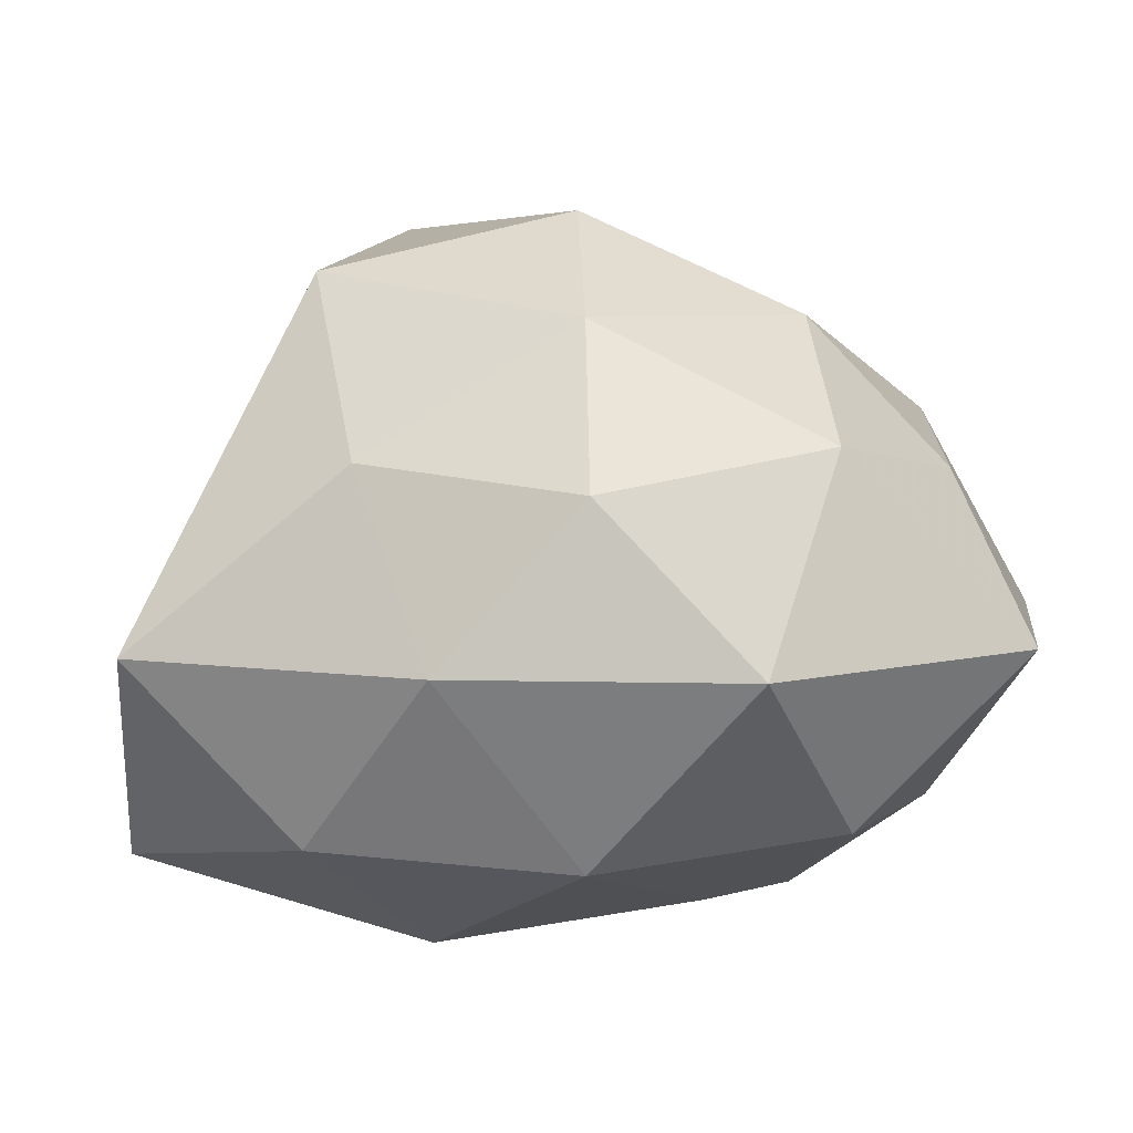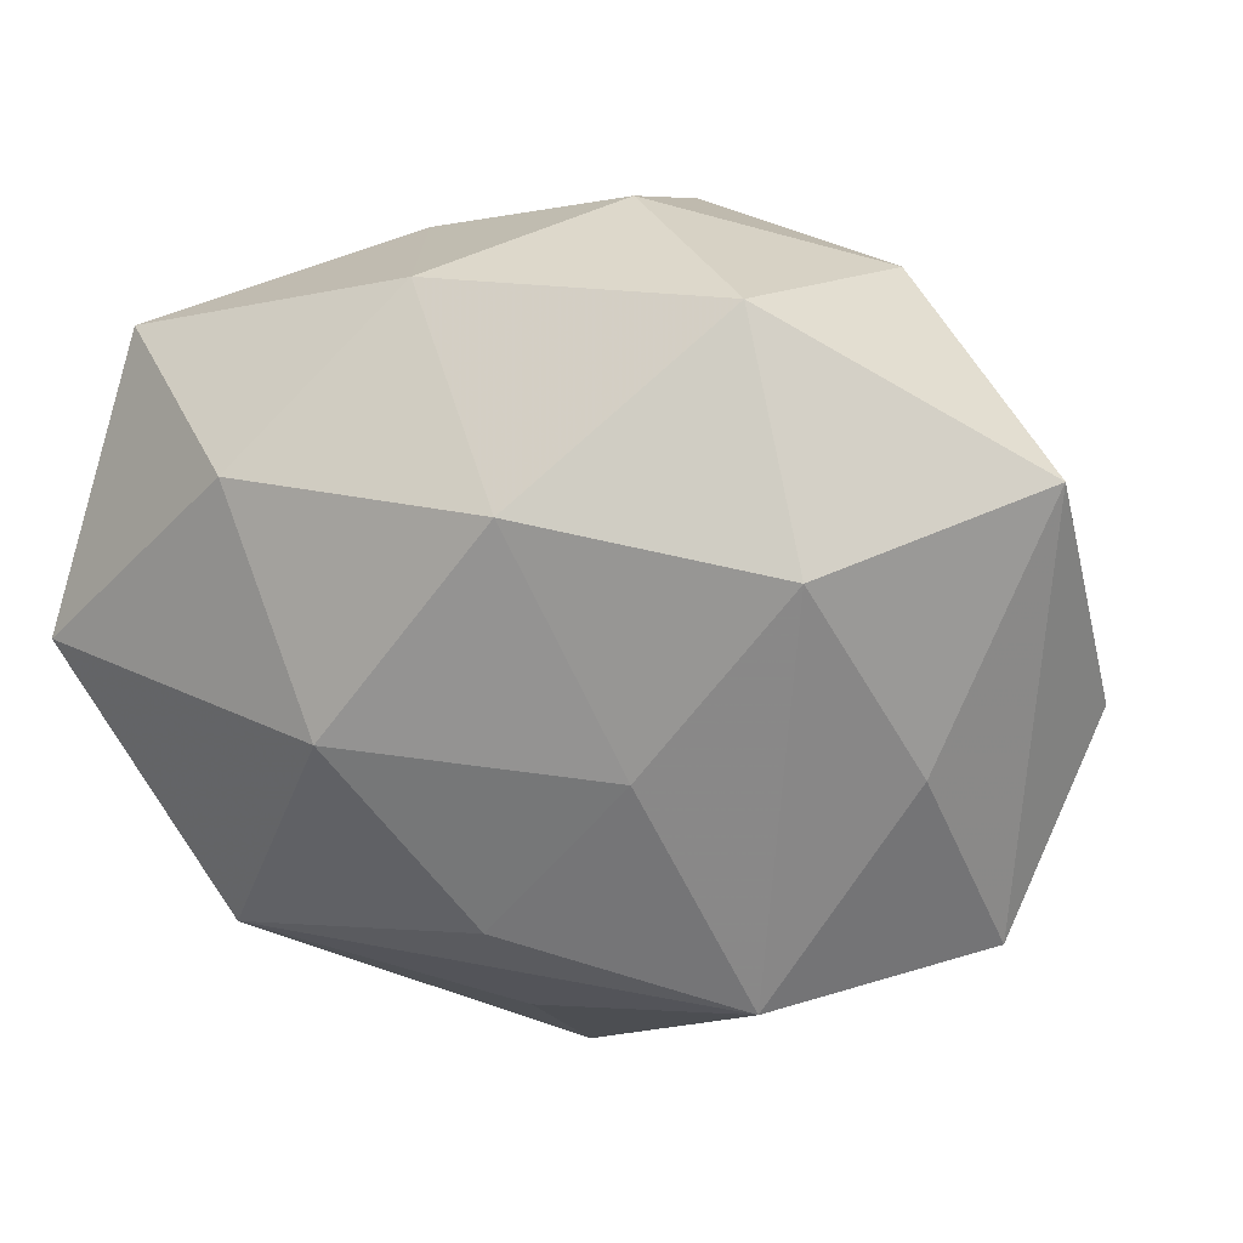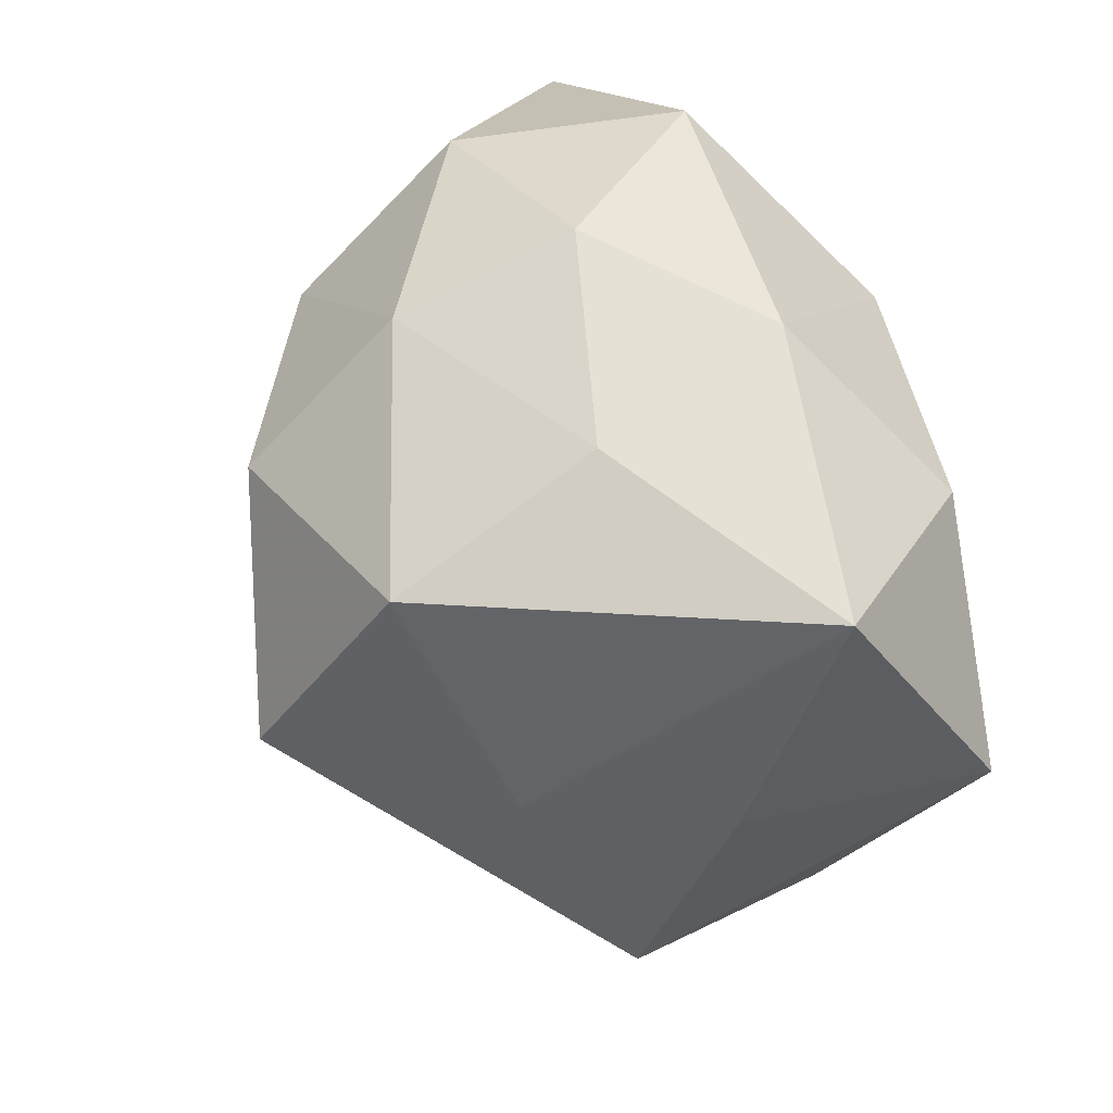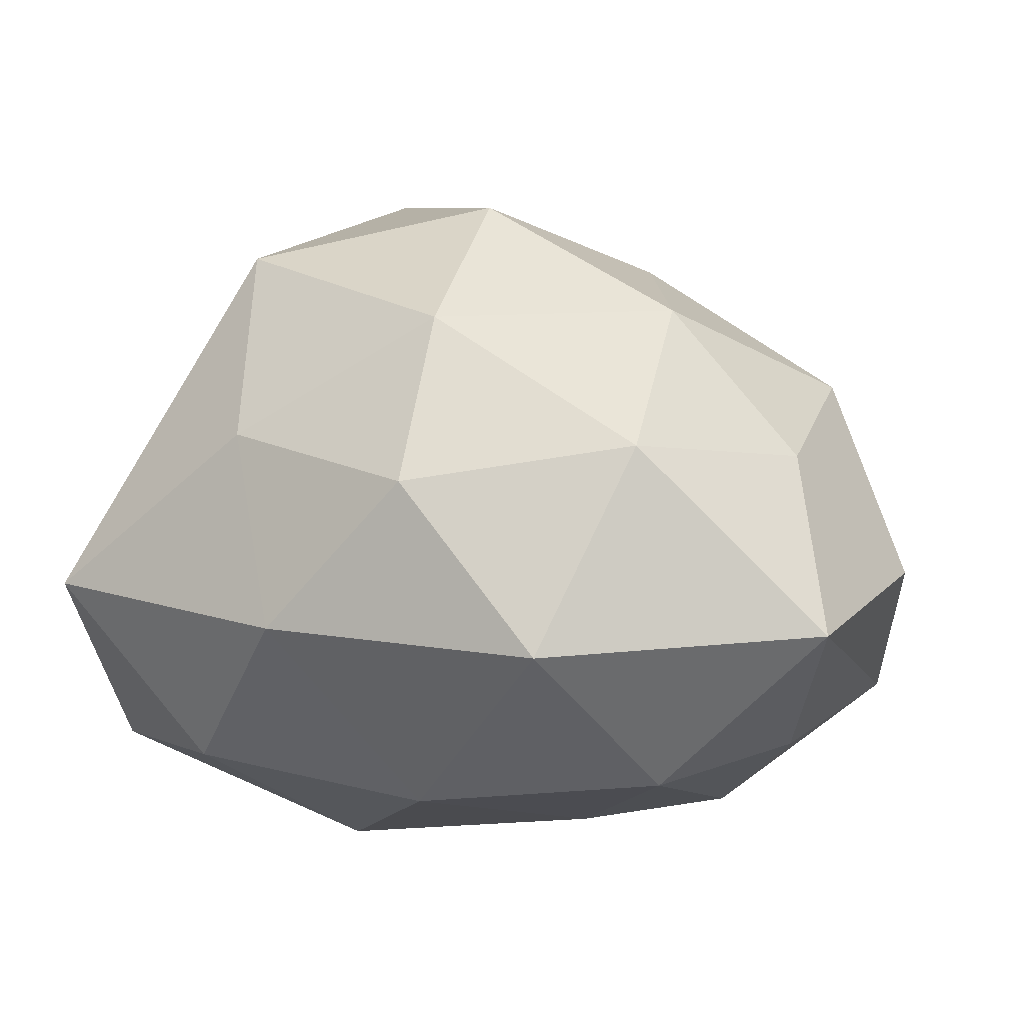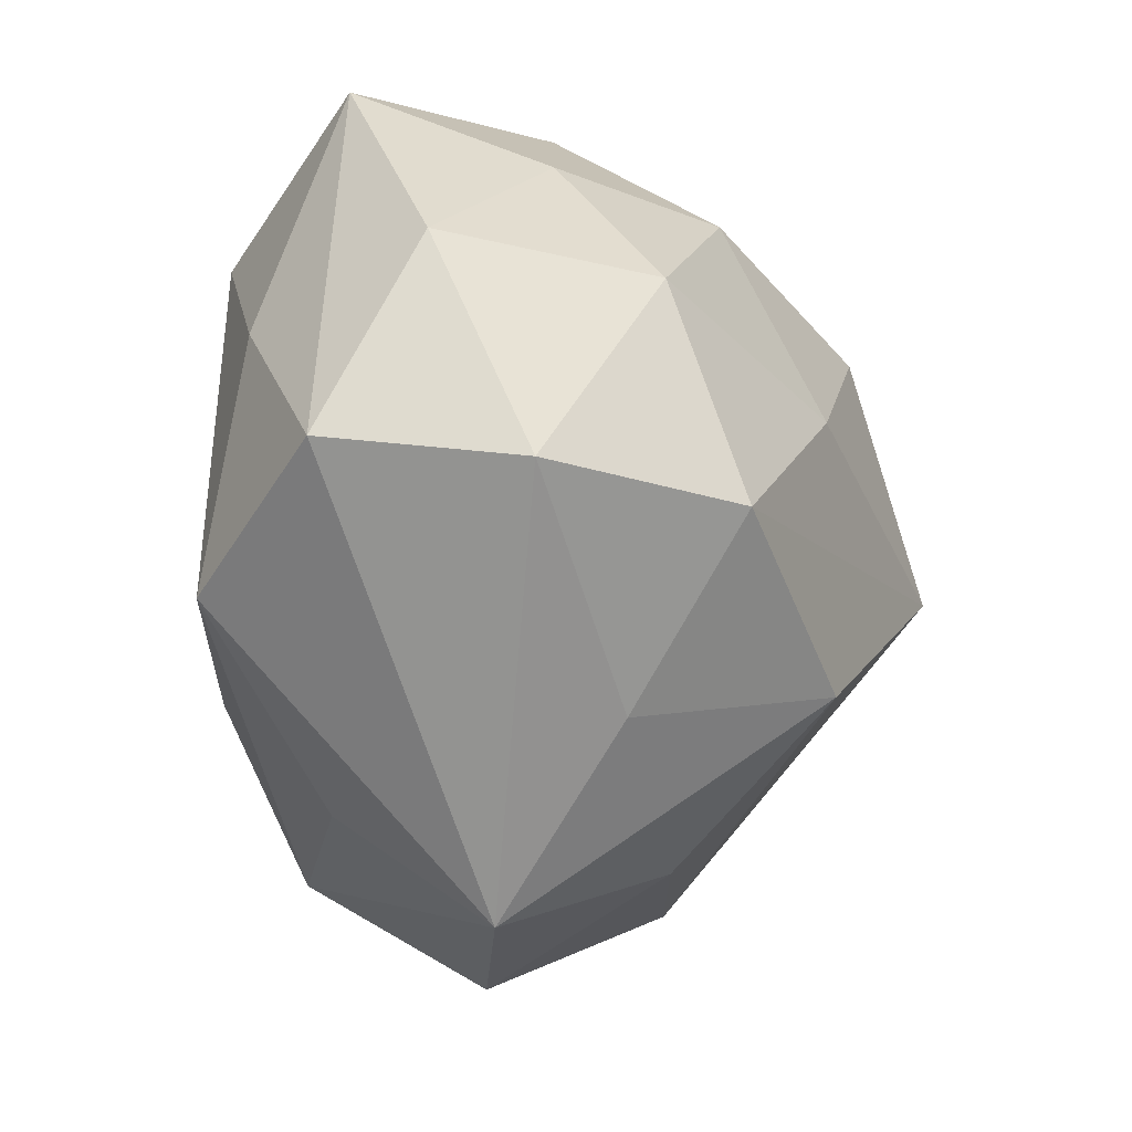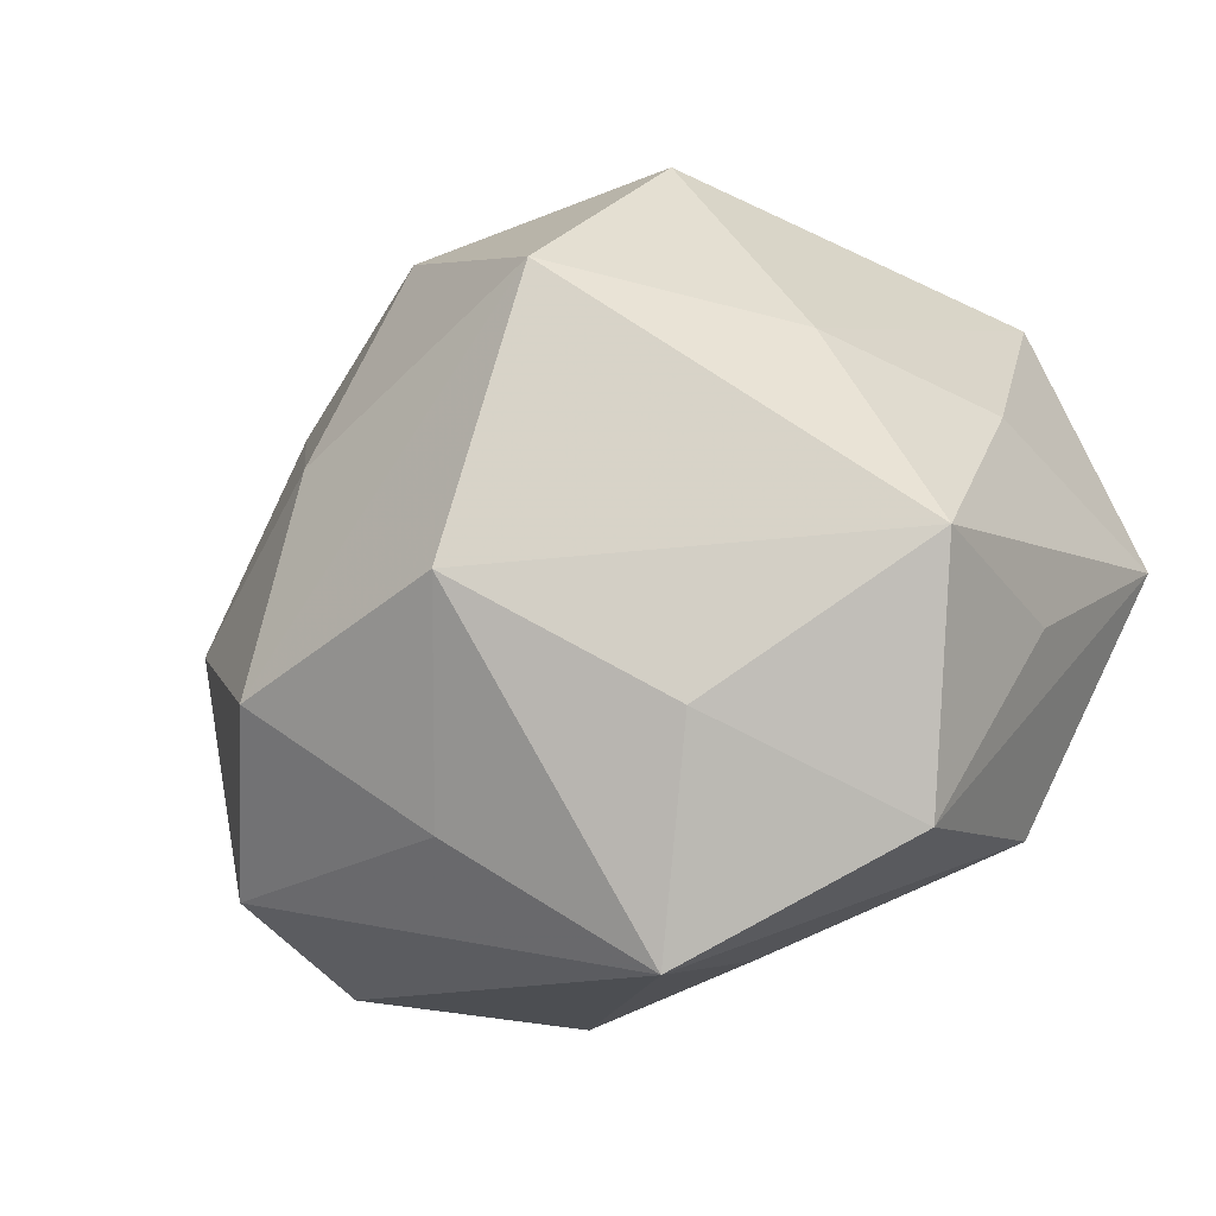
<metadata>
{"format":"obj","ext":"obj","renderer":"f3d","projection":"perspective","resolution":1024,"background":"white","views":[{"elev":78.4,"azim":173.7,"up":"+Y"},{"elev":26.7,"azim":-165.9,"up":"+Y"},{"elev":47.9,"azim":66.3,"up":"+Y"},{"elev":-8.0,"azim":-162.2,"up":"+Z"},{"elev":-40.5,"azim":-85.5,"up":"+Y"},{"elev":-49.9,"azim":28.9,"up":"+Y"}]}
</metadata>
<code>
v -0.01504 -0.00118 0.02689
v -0.001812 0.0336 0.001642
v -0.004101 0.01593 0.02992
v 0.001959 -0.02682 -0.01571
v 0.001385 0.01914 -0.02508
v -0.008596 0.0002409 -0.02644
v 0.01064 -0.02819 0.0119
v -0.03286 -0.001407 0.01437
v 0.03277 -0.01417 -0.005682
v -0.03219 0.01321 0.005466
v 0.002573 -0.01409 -0.02591
v 0.01764 0.01992 0.02574
v 0.02602 0.0002008 0.01865
v 0.02362 -0.01896 -0.02148
v -0.0237 -0.01776 0.02018
v 0.01439 0.0009329 -0.02757
v -0.003197 0.02849 0.01692
v 0.01589 0.02767 0.007595
v 0.02318 0.01789 -0.02057
v 0.0009559 -0.03911 -0.001828
v -0.01194 -0.02864 0.009668
v -0.03591 0.0199 -0.01136
v -0.02164 0.01632 0.01884
v 0.03188 -0.0185 0.01047
v -0.03944 -0.001179 -0.003712
v 0.02222 -0.03157 -0.004786
v -0.01995 0.01602 -0.02379
v 0.03498 0.0008119 0.003447
v -0.002538 -0.02038 0.02641
v -0.01763 -0.01902 -0.02417
v -0.01338 0.03215 -0.01363
v -0.02842 -0.0004936 -0.01953
v 0.03886 0.001408 -0.01744
v -0.03386 -0.02068 0.004303
v -0.02148 0.02882 0.00447
v 0.03578 0.02223 -0.004621
v 0.01026 -0.0006441 0.03543
v -0.03396 -0.01738 -0.01295
v 0.01167 0.03034 -0.01027
f 38 22 32
f 32 22 27
f 5 6 27
f 34 38 20
f 29 37 15
f 29 24 37
f 5 39 19
f 33 19 36
f 36 19 39
f 4 14 20
f 30 6 11
f 30 38 32
f 11 14 30
f 14 4 30
f 20 38 30
f 30 4 20
f 32 27 30
f 30 27 6
f 31 27 22
f 2 39 31
f 31 39 5
f 5 27 31
f 21 34 20
f 15 34 21
f 20 29 21
f 21 29 15
f 22 38 25
f 38 34 25
f 35 23 17
f 35 31 22
f 35 17 2
f 2 31 35
f 15 37 1
f 17 23 3
f 3 1 37
f 23 1 3
f 26 14 33
f 20 14 26
f 7 29 20
f 24 29 7
f 20 26 7
f 7 26 24
f 16 14 11
f 5 19 16
f 33 14 16
f 16 19 33
f 16 6 5
f 11 6 16
f 37 24 13
f 15 1 8
f 8 1 23
f 8 34 15
f 8 25 34
f 12 3 37
f 37 13 12
f 12 13 36
f 17 3 12
f 33 24 9
f 9 26 33
f 24 26 9
f 28 13 24
f 36 13 28
f 28 24 33
f 33 36 28
f 22 25 10
f 25 8 10
f 10 8 23
f 10 35 22
f 23 35 10
f 2 17 18
f 17 12 18
f 18 12 36
f 18 39 2
f 18 36 39

</code>
